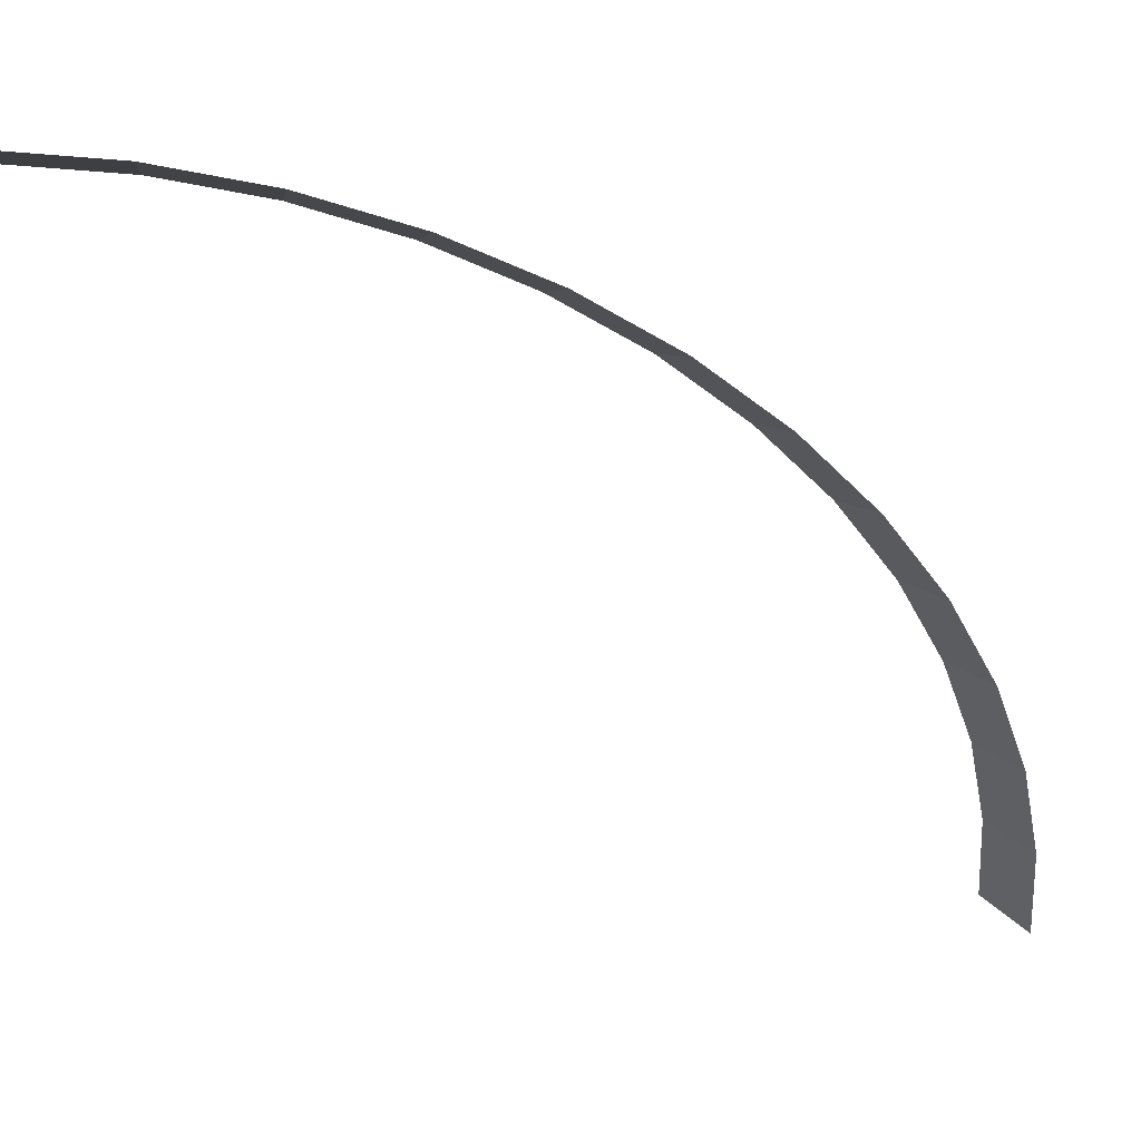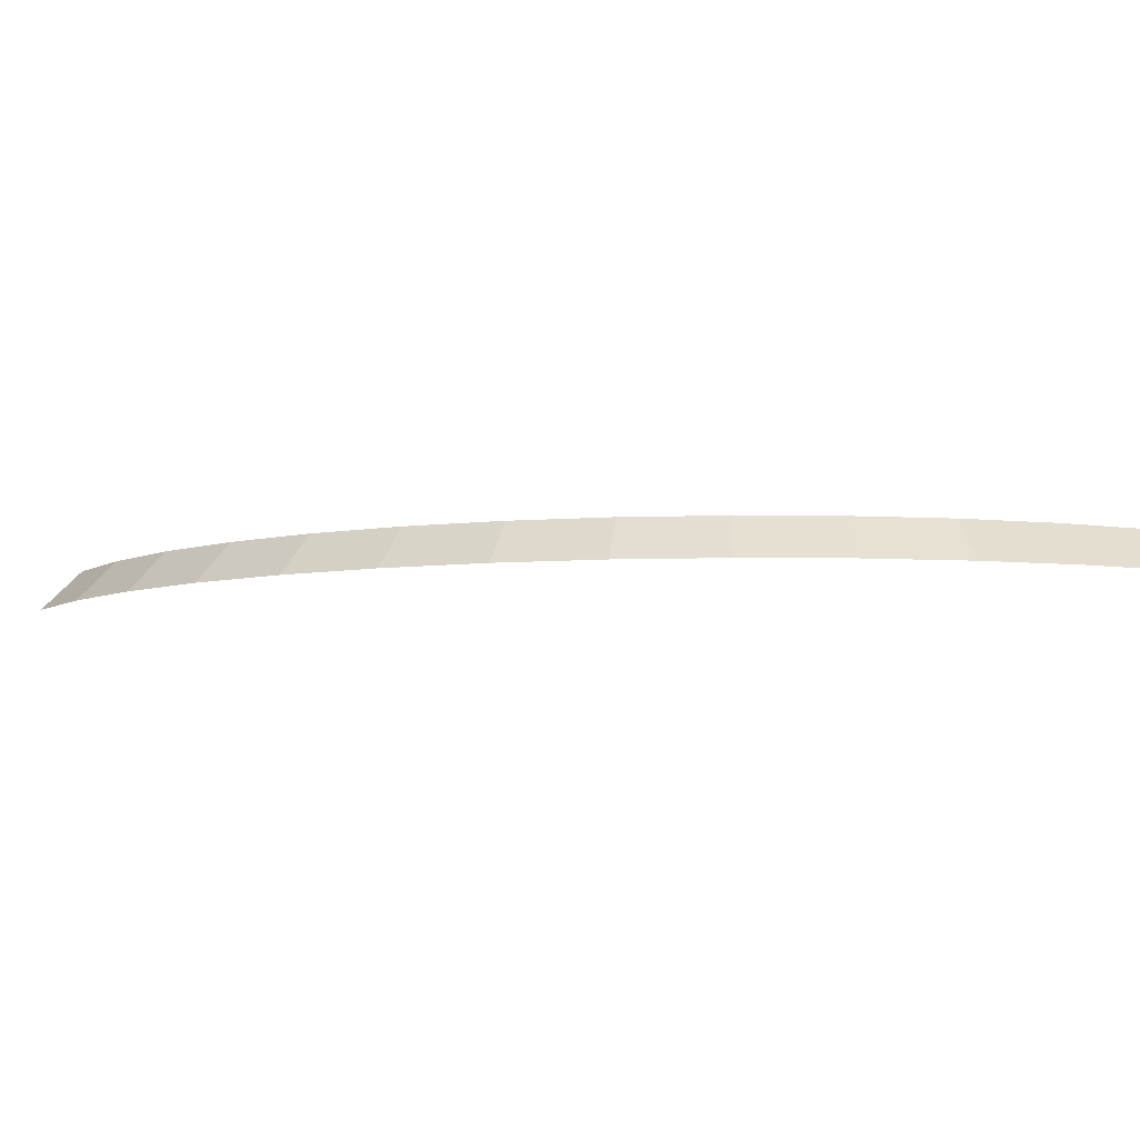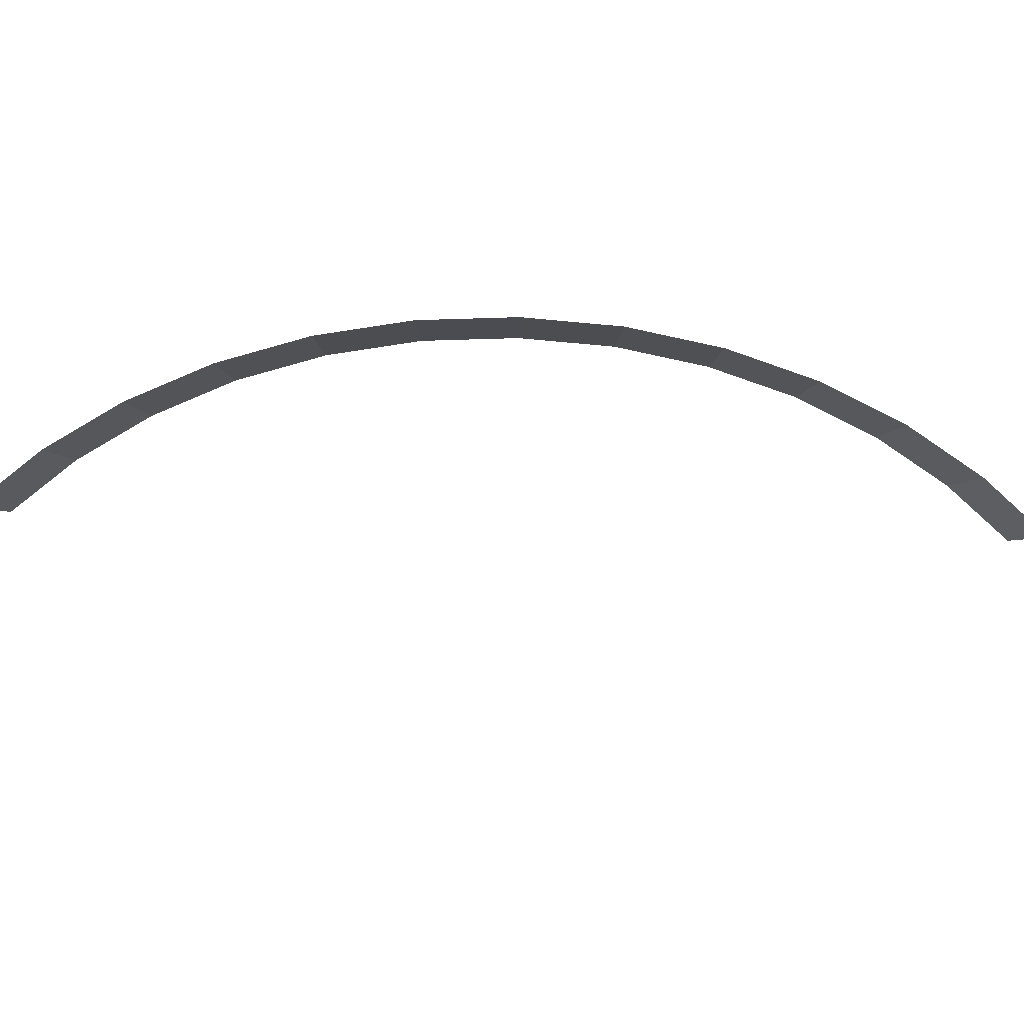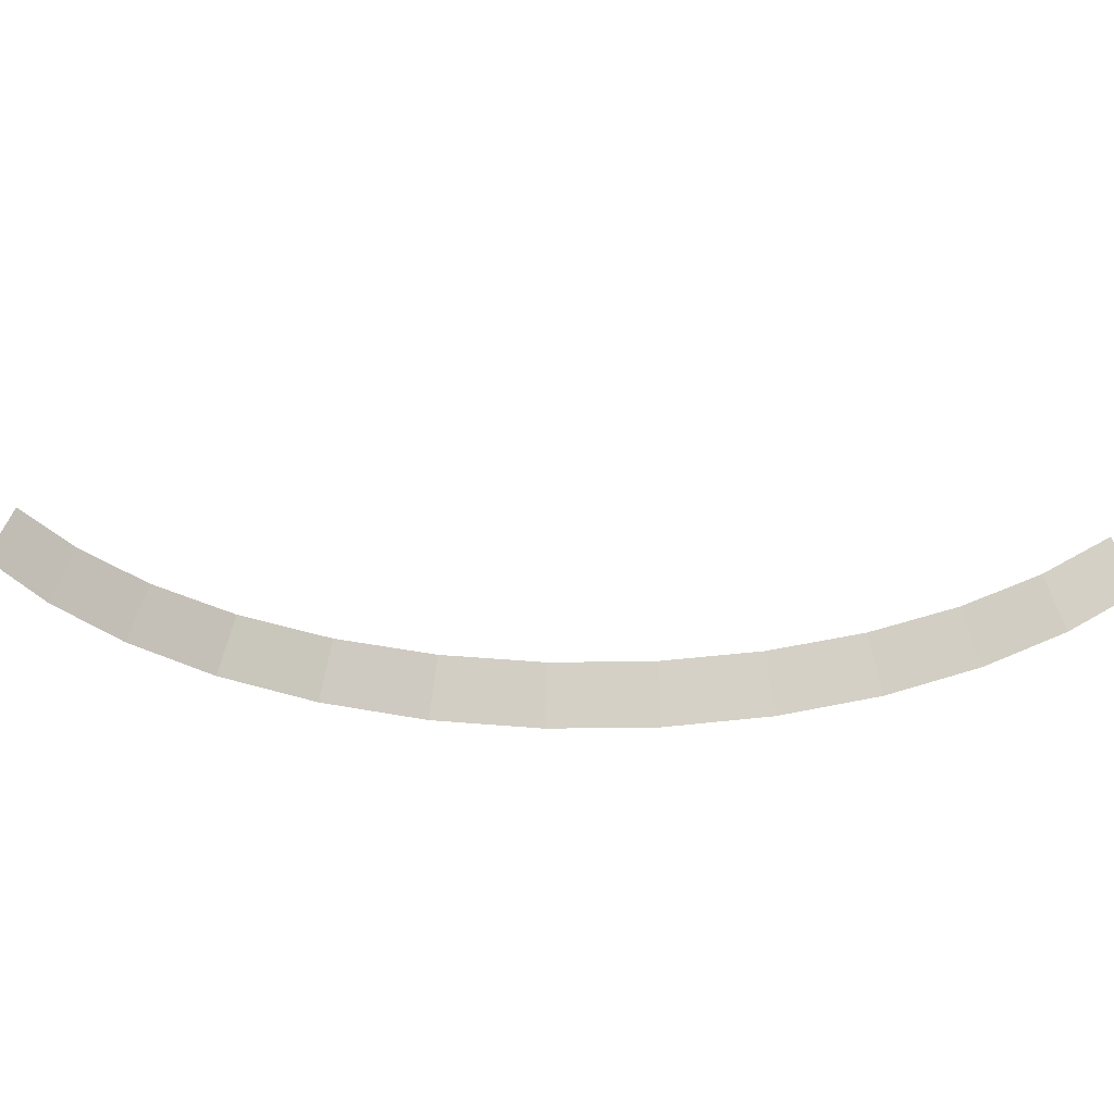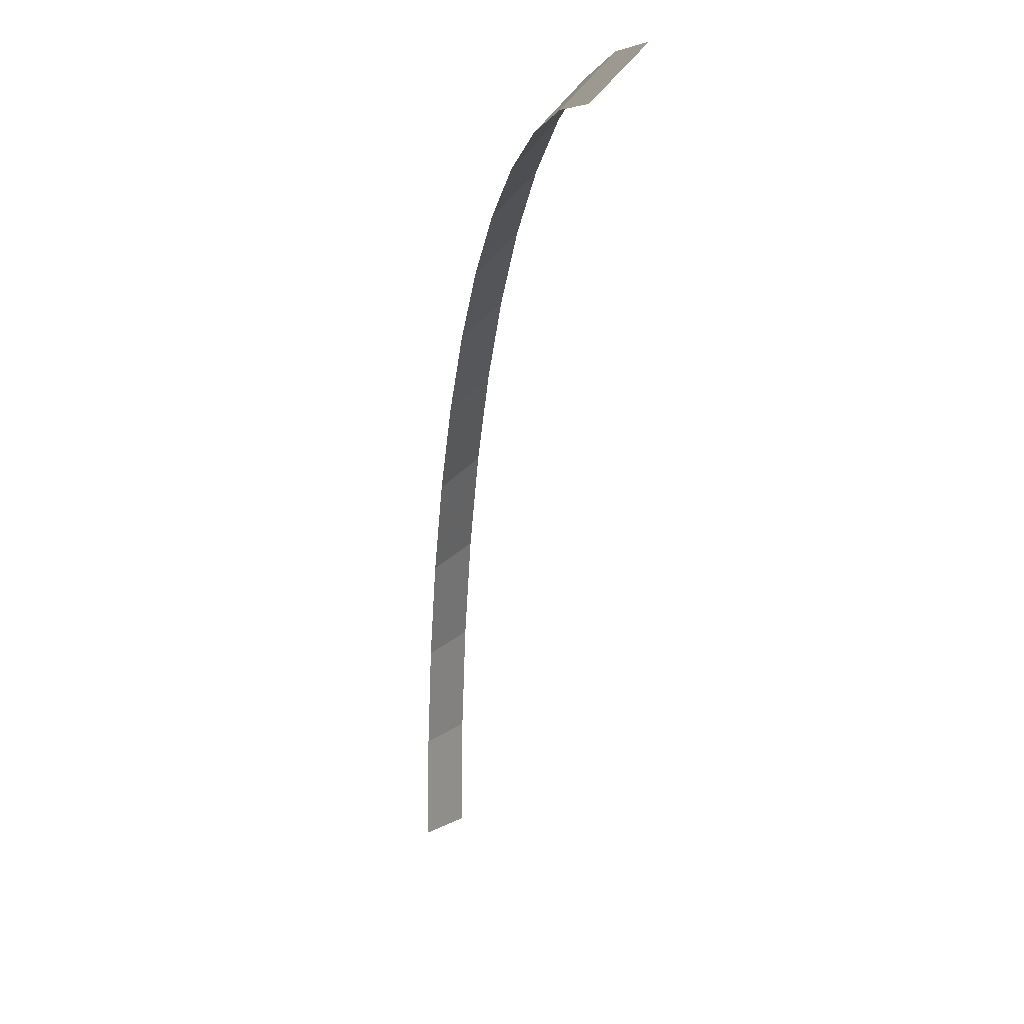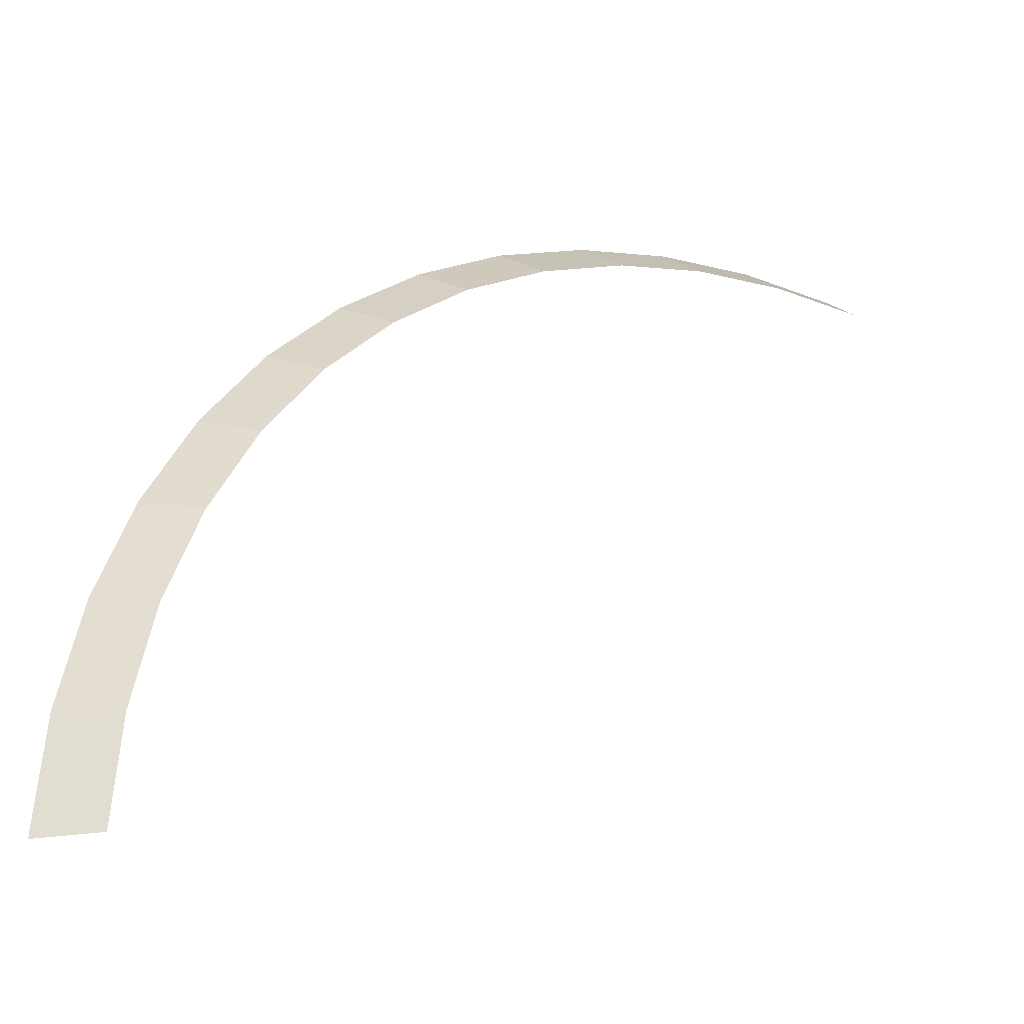
<metadata>
{"format":"obj","ext":"obj","renderer":"f3d","projection":"perspective","resolution":1024,"background":"white","views":[{"elev":43.6,"azim":2.2,"up":"+Z"},{"elev":-6.9,"azim":62.1,"up":"+Y"},{"elev":-60.6,"azim":43.1,"up":"+Y"},{"elev":35.6,"azim":47.7,"up":"+Y"},{"elev":10.4,"azim":-100.6,"up":"+Z"},{"elev":-31.8,"azim":146.9,"up":"+Z"}]}
</metadata>
<code>
v 0.9 0.05 0
v 0.8923 0.05 0.1174
v 0.9418 0 0.124
v 0.95 0 0
v 0.8923 0.05 0.1174
v 0.8693 0.05 0.2329
v 0.9176 0 0.2459
v 0.9418 0 0.124
v 0.8693 0.05 0.2329
v 0.8315 0.05 0.3444
v 0.8777 0 0.3636
v 0.9176 0 0.2459
v 0.8315 0.05 0.3444
v 0.7794 0.05 0.45
v 0.8227 0 0.475
v 0.8777 0 0.3636
v 0.7794 0.05 0.45
v 0.7141 0.05 0.5479
v 0.7537 0 0.5784
v 0.8227 0 0.475
v 0.7141 0.05 0.5479
v 0.6364 0.05 0.6364
v 0.6717 0 0.6717
v 0.7537 0 0.5784
v 0.6364 0.05 0.6364
v 0.5479 0.05 0.7141
v 0.5784 0 0.7537
v 0.6717 0 0.6717
v 0.5479 0.05 0.7141
v 0.45 0.05 0.7794
v 0.475 0 0.8227
v 0.5784 0 0.7537
v 0.45 0.05 0.7794
v 0.3444 0.05 0.8315
v 0.3636 0 0.8777
v 0.475 0 0.8227
v 0.3444 0.05 0.8315
v 0.2329 0.05 0.8693
v 0.2459 0 0.9176
v 0.3636 0 0.8777
v 0.2329 0.05 0.8693
v 0.1174 0.05 0.8923
v 0.124 0 0.9418
v 0.2459 0 0.9176
v 0.1174 0.05 0.8923
v 0 0.05 0.9
v 0 0 0.95
v 0.124 0 0.9418
g mesh1956
f 1 2 3
f 3 4 1
f 5 6 7
f 7 8 5
f 9 10 11
f 11 12 9
f 13 14 15
f 15 16 13
f 17 18 19
f 19 20 17
f 21 22 23
f 23 24 21
f 25 26 27
f 27 28 25
f 29 30 31
f 31 32 29
f 33 34 35
f 35 36 33
f 37 38 39
f 39 40 37
f 41 42 43
f 43 44 41
f 45 46 47
f 47 48 45

</code>
